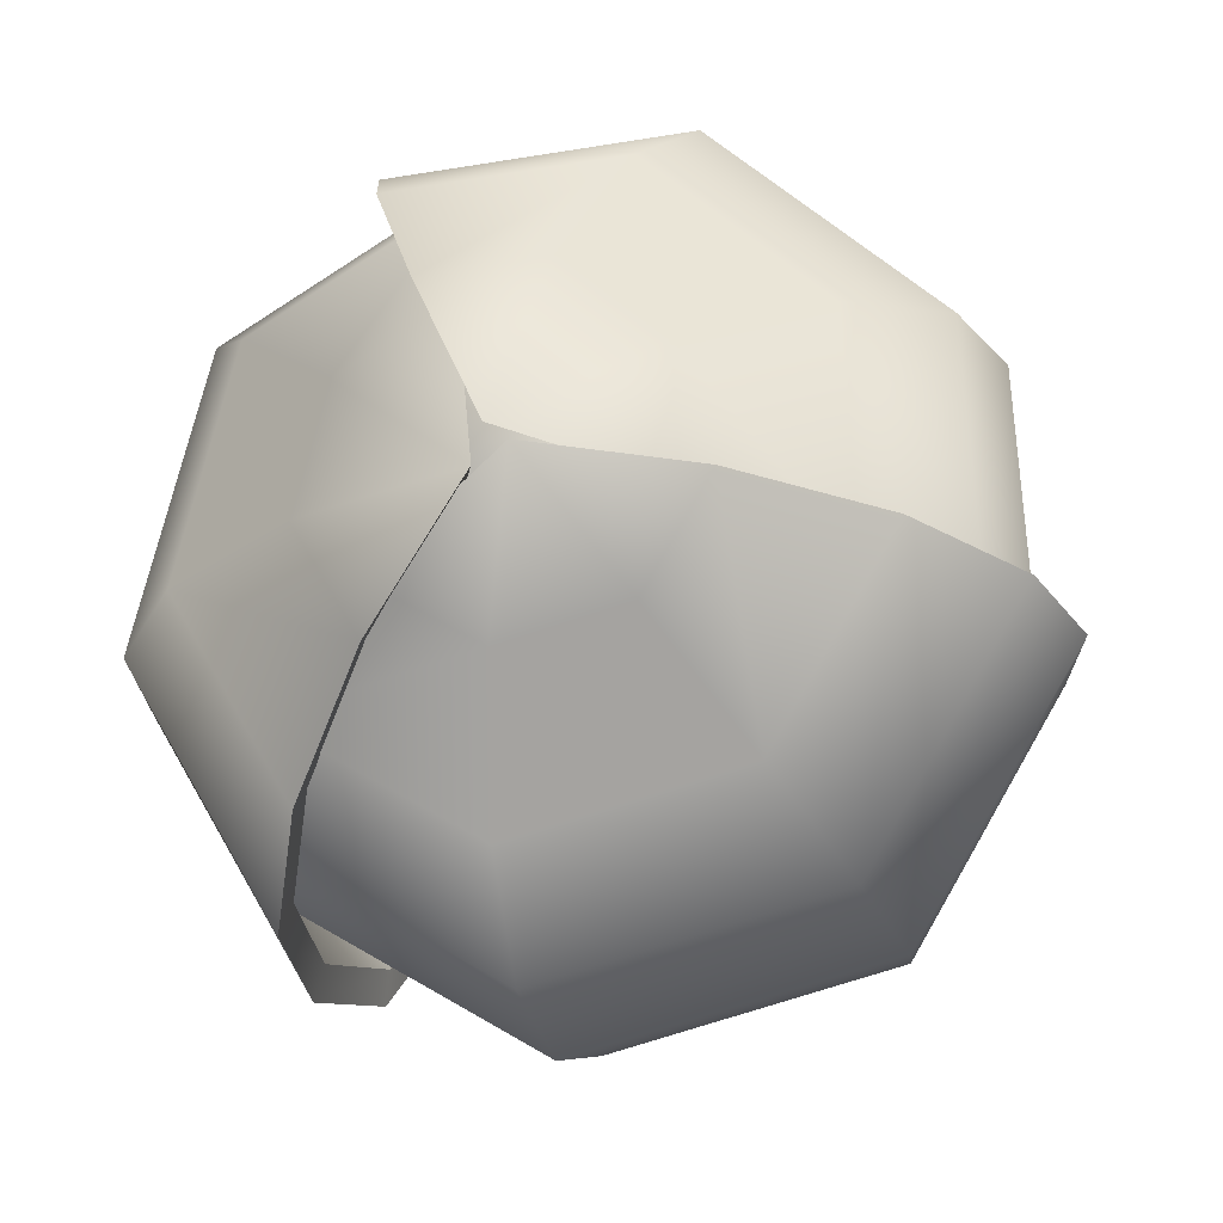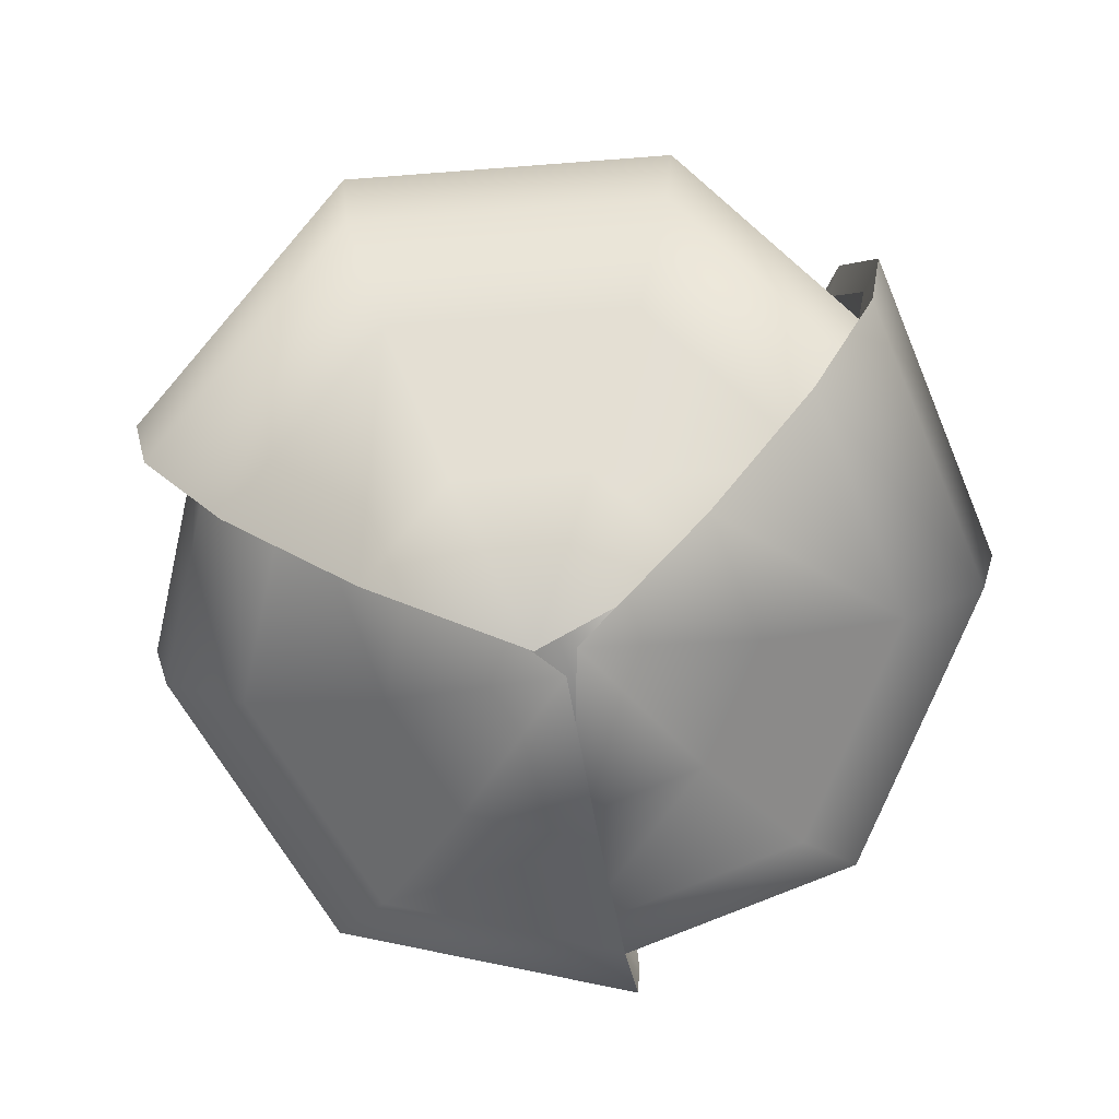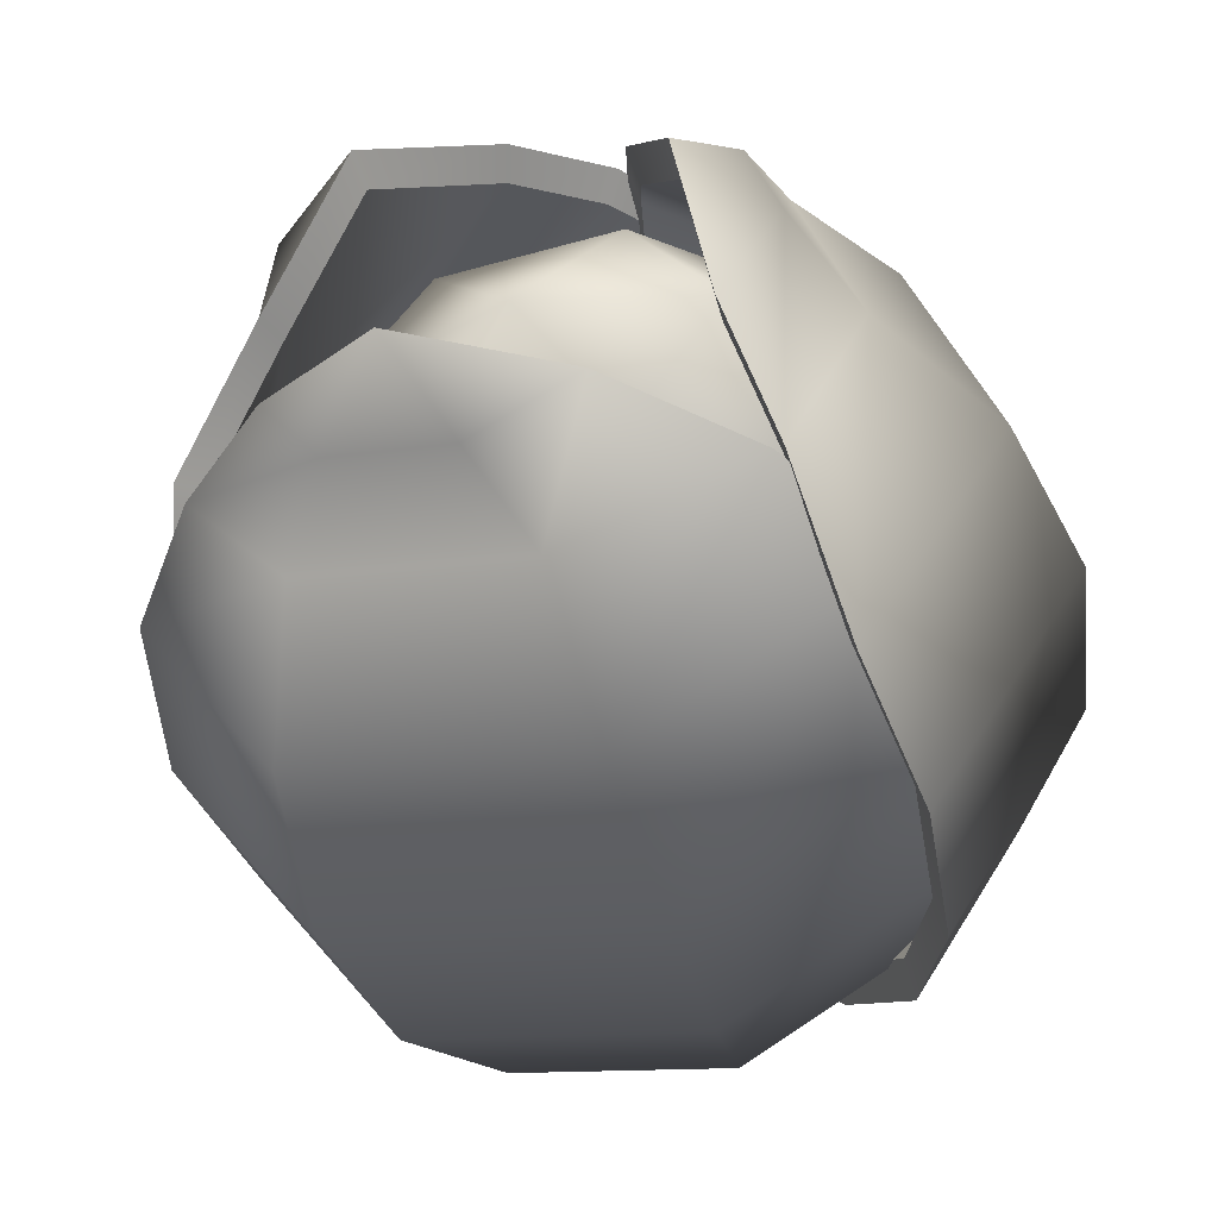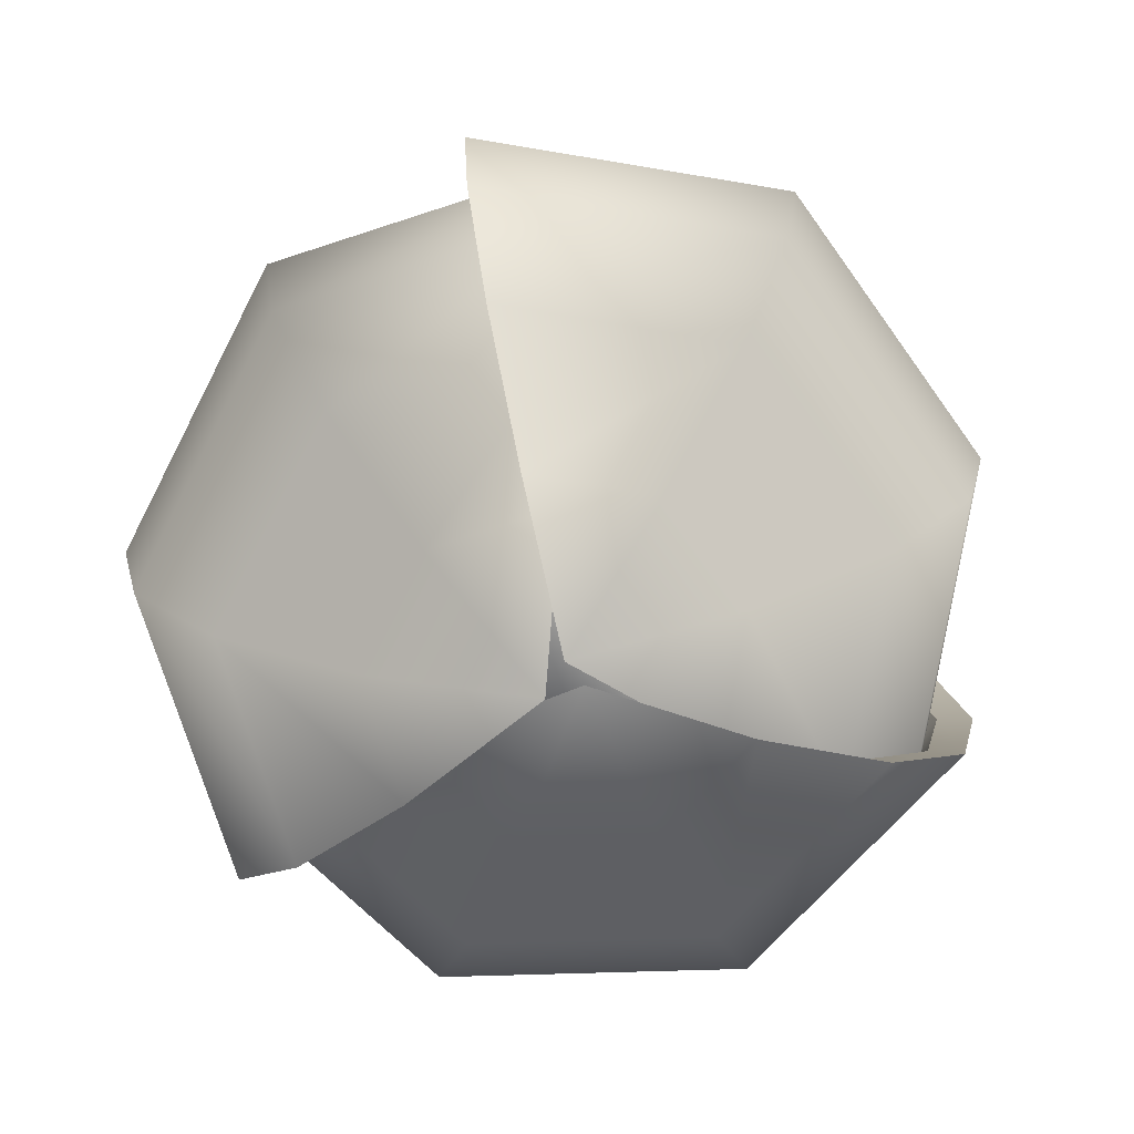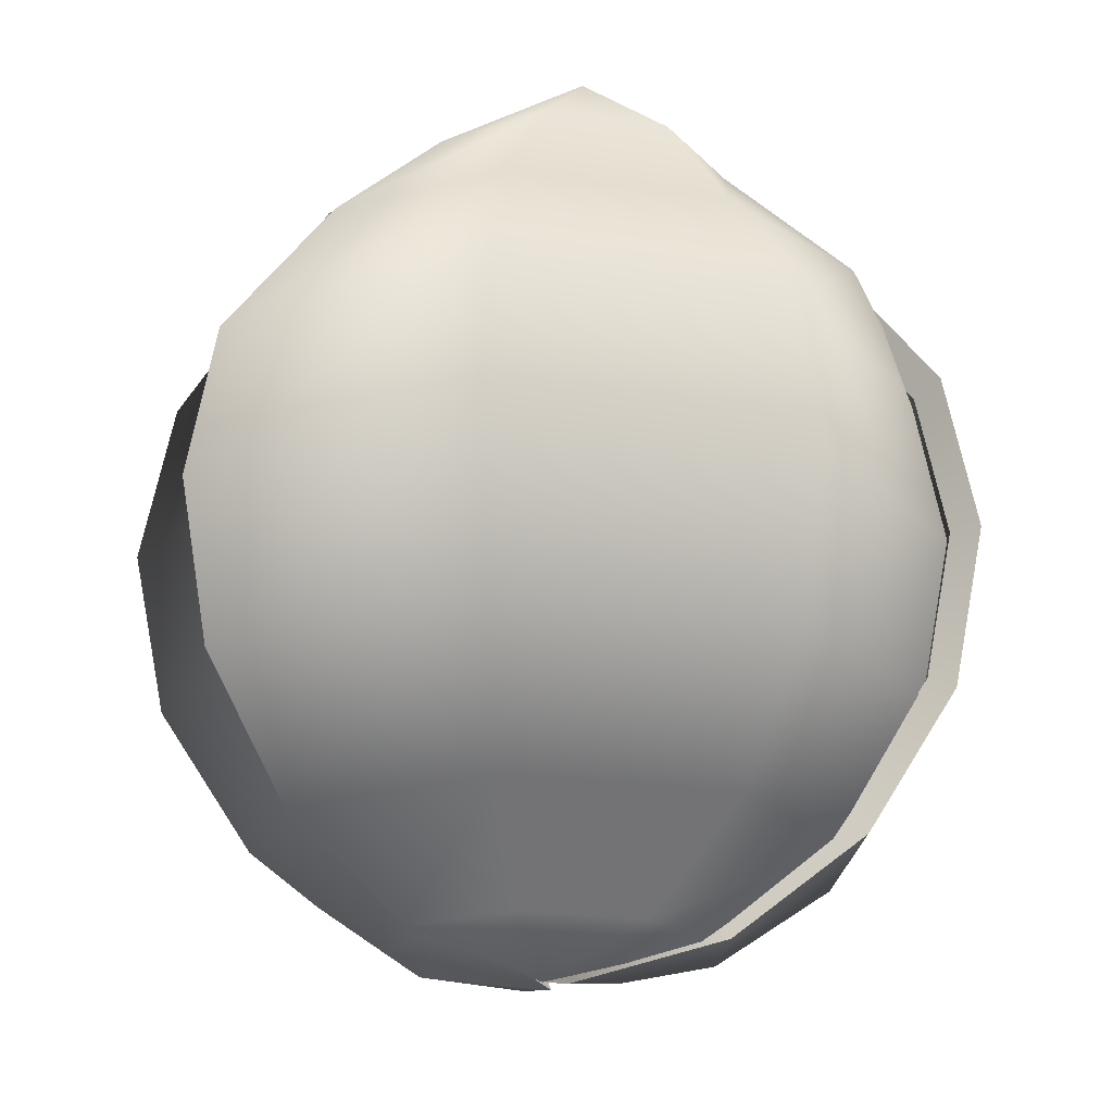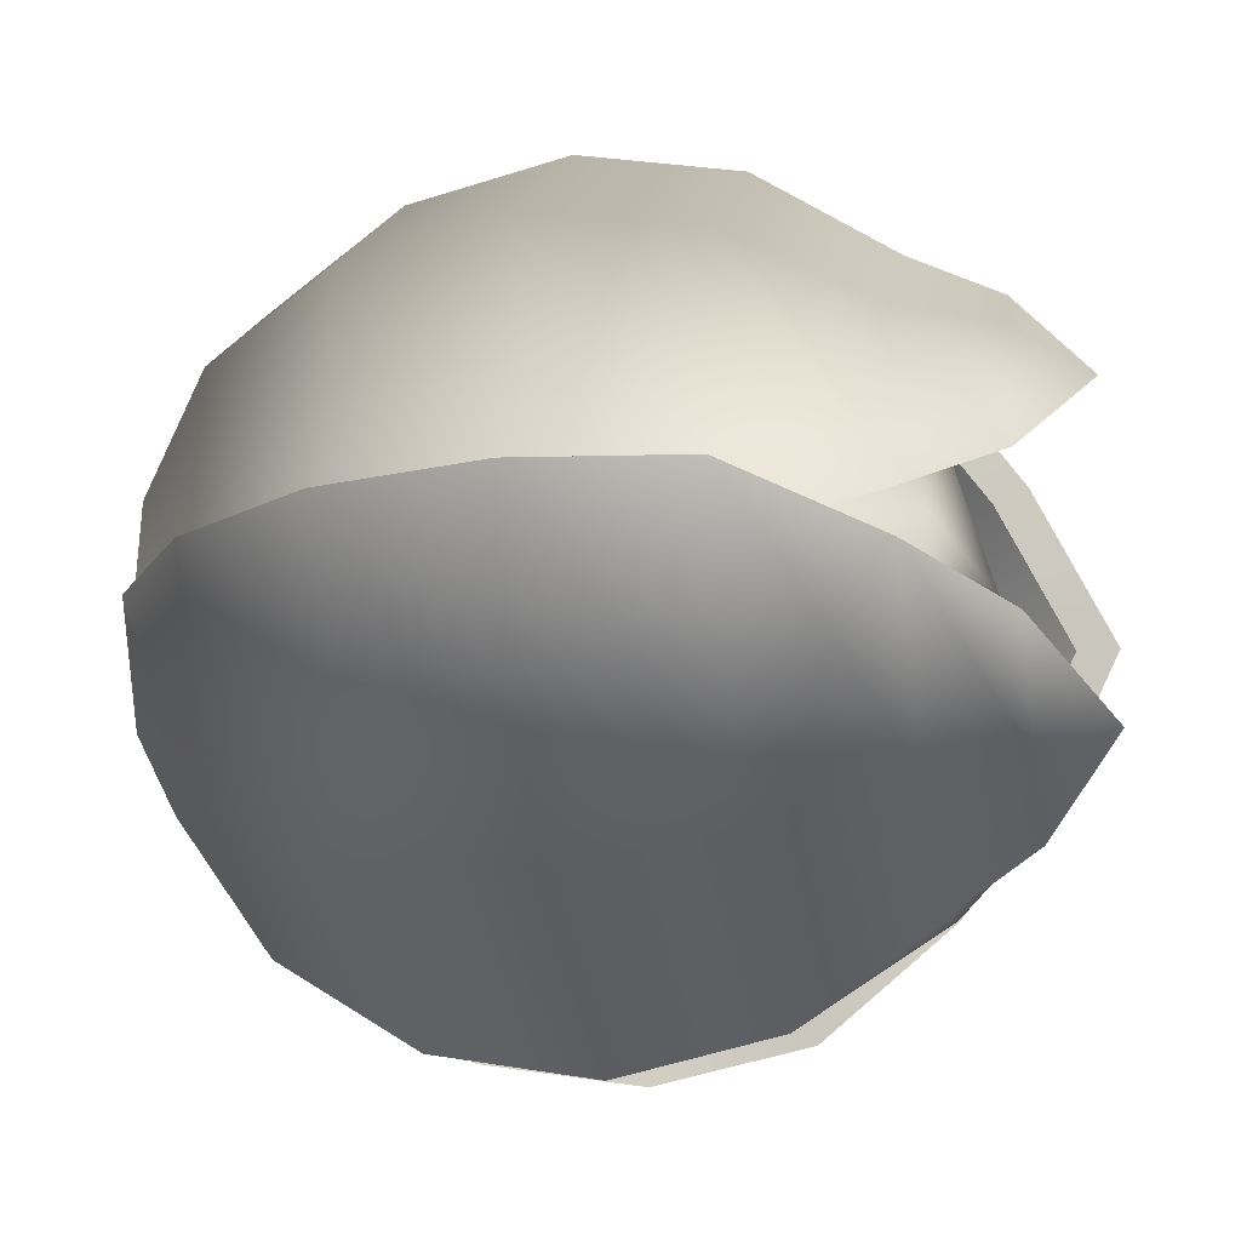
<metadata>
{"format":"obj","ext":"obj","renderer":"f3d","projection":"perspective","resolution":1024,"background":"white","views":[{"elev":-18.0,"azim":12.5,"up":"+Z"},{"elev":-78.6,"azim":-71.3,"up":"+Y"},{"elev":-53.2,"azim":-163.3,"up":"+Z"},{"elev":-77.1,"azim":-12.7,"up":"+Y"},{"elev":-20.6,"azim":26.5,"up":"+Y"},{"elev":-25.2,"azim":100.2,"up":"+Z"}]}
</metadata>
<code>
g default
v -0.9839 0.2427 -0.2556
v -0.7976 0.2427 0.4691
v -1.46 0.7964 0.9669
v -1.804 0.7964 -0.3721
v -0.1534 0.2427 0.8497
v -0.2699 0.7964 1.67
v -0.6033 0.2427 -0.8997
v -1.101 0.7964 -1.562
v -1.903 1.625 1.3
v -2.353 1.625 -0.4499
v -0.3477 1.625 2.219
v -1.434 1.625 -2.005
v -2.058 2.603 1.416
v -2.545 2.603 -0.4772
v -0.3751 2.603 2.411
v -1.551 2.603 -2.16
v -1.903 3.58 1.3
v -2.353 3.58 -0.4499
v -0.3477 3.58 2.219
v -1.434 3.58 -2.005
v -1.46 4.409 0.9669
v -1.804 4.409 -0.3721
v -0.535 4.409 1.801
v -1.319 4.409 -1.368
v -1.334 4.963 0.6193
v -1.521 4.963 -0.1054
v -0.6902 4.963 0.9999
v -1.14 4.963 -0.7495
v -0.01602 0.0482 -0.1182
v -1.044 5.411 0.1113
v -0.2284 0.4732 0.7826
v -0.3341 0.9756 1.527
v -1.088 0.9756 -1.406
v -0.6366 0.4732 -0.8047
v -0.4047 1.728 2.025
v -1.39 1.728 -1.808
v -0.4295 2.615 2.199
v -1.496 2.615 -1.949
v -0.4047 3.502 2.025
v -1.39 3.502 -1.808
v -0.5747 4.253 1.646
v -1.286 4.253 -1.23
v -0.7155 4.756 0.9188
v -1.124 4.756 -0.6685
v -0.1038 0.2967 -0.09561
v -1.036 5.163 0.1126
v -1.277 1.073 0.7265
v -1.344 1.39 1.195
v -1.819 1.39 -0.6509
v -1.534 1.073 -0.2726
v -1.388 1.863 1.508
v -2.009 1.863 -0.9037
v -1.404 2.421 1.618
v -2.075 2.421 -0.9925
v -1.573 2.979 1.567
v -2.009 2.979 -0.9037
v -1.75 3.453 1.325
v -2.071 3.453 -0.5439
v -1.834 3.769 0.9237
v -1.992 3.769 -0.1514
v -1.444 0.9623 0.2211
v -1.786 4.025 0.3048
v -2.134 2.512 0.4105
v 0.3573 0.2427 1.024
v 0.9167 0.2427 0.5271
v 1.662 0.7964 0.889
v 0.6286 0.7964 1.807
v 0.961 0.2427 -0.2198
v 1.744 0.7964 -0.4911
v -0.3896 0.2427 0.9798
v -0.7515 0.7964 1.725
v 2.161 1.625 1.131
v 0.8099 1.625 2.33
v 2.267 1.625 -0.6724
v -0.9933 1.625 2.224
v 2.335 2.603 1.216
v 0.8736 2.603 2.514
v 2.451 2.603 -0.7361
v -1.078 2.603 2.398
v 2.161 3.58 1.131
v 0.8099 3.58 2.33
v 2.267 3.58 -0.6724
v -0.9933 3.58 2.224
v 1.662 4.409 0.889
v 0.6286 4.409 1.807
v 1.982 4.409 -0.3152
v -0.4795 4.409 1.831
v 1.296 4.963 0.936
v 0.7362 4.963 1.433
v 1.34 4.963 0.1891
v -0.01072 4.963 1.389
v 0.03725 0.0482 0.1003
v 0.7109 5.411 0.9093
v 0.9355 0.4732 -0.1224
v 1.646 0.9756 -0.3686
v -0.6182 0.9756 1.642
v -0.2899 0.4732 0.966
v 2.121 1.728 -0.5331
v -0.8376 1.728 2.094
v 2.287 2.615 -0.5908
v -0.9146 2.615 2.253
v 2.121 3.502 -0.5331
v -0.8376 3.502 2.094
v 1.862 4.253 -0.2089
v -0.3714 4.253 1.738
v 1.279 4.756 0.2486
v 0.0539 4.756 1.337
v 0.09742 0.2967 0.168
v 0.7086 5.163 0.9021
v 1.365 1.073 0.8364
v 1.812 1.39 0.6814
v 0.3871 1.39 1.947
v 0.5937 1.073 1.521
v 2.111 1.863 0.5779
v 0.249 1.863 2.232
v 2.216 2.421 0.5415
v 0.2005 2.421 2.332
v 2.248 2.979 0.7148
v 0.249 2.979 2.232
v 2.114 3.453 0.9832
v 0.5974 3.453 2.122
v 1.795 3.769 1.242
v 0.9108 3.769 1.874
v 0.9915 0.9623 1.215
v 1.222 4.025 1.481
v 1.475 2.512 1.742
v 0.7519 0.2427 -0.7825
v 0.02694 0.2427 -0.9677
v -0.09082 0.7964 -1.788
v 1.249 0.7964 -1.446
v -0.6166 0.2427 -0.586
v -1.28 0.7964 -1.083
v 1.134 0.2427 -0.1389
v 1.954 0.7964 -0.2567
v -0.1695 1.625 -2.336
v 1.581 1.625 -1.889
v -1.723 1.625 -1.415
v 2.502 1.625 -0.3354
v -0.1971 2.603 -2.529
v 1.697 2.603 -2.045
v -1.879 2.603 -1.531
v 2.695 2.603 -0.363
v -0.1695 3.58 -2.336
v 1.581 3.58 -1.889
v -1.723 3.58 -1.415
v 2.502 3.58 -0.3354
v -0.09082 4.409 -1.788
v 1.249 4.409 -1.446
v -1.267 4.409 -1.378
v 1.889 4.409 -0.541
v 0.1535 4.963 -1.511
v 0.8784 4.963 -1.325
v -0.4901 4.963 -1.129
v 1.26 4.963 -0.6818
v 0.1658 0.0482 -1e-06
v 0.4589 5.411 -1.011
v -0.5217 0.4732 -0.6195
v -1.124 0.9756 -1.07
v 1.811 0.9756 -0.3207
v 1.066 0.4732 -0.2138
v -1.526 1.728 -1.371
v 2.308 1.728 -0.3921
v -1.667 2.615 -1.477
v 2.483 2.615 -0.4171
v -1.526 3.502 -1.371
v 2.308 3.502 -0.3921
v -1.112 4.253 -1.338
v 1.752 4.253 -0.5786
v -0.4069 4.756 -1.112
v 1.181 4.756 -0.7064
v 0.1883 0.2967 -0.08779
v 0.4541 5.163 -1.005
v 0.03209 1.073 -1.512
v -0.3467 1.39 -1.796
v 1.5 1.39 -1.324
v 1.032 1.073 -1.257
v -0.5998 1.863 -1.986
v 1.813 1.863 -1.369
v -0.6887 2.421 -2.052
v 1.923 2.421 -1.385
v -0.563 2.979 -2.176
v 1.813 2.979 -1.369
v -0.2656 3.453 -2.215
v 1.527 3.453 -1.597
v 0.1271 3.769 -2.095
v 1.146 3.769 -1.717
v 0.5552 0.9623 -1.415
v 0.6463 4.025 -1.755
v 0.721 2.512 -2.111
v 0.5517 0.6771 -0.9556
v -0.5517 0.6771 -0.9556
v -0.9556 1.485 -1.655
v 0.9556 1.485 -1.655
v -1.103 0.6771 -1e-06
v -1.911 1.485 -1e-06
v -0.5517 0.6771 0.9556
v -0.9556 1.485 1.655
v 0.5517 0.6771 0.9556
v 0.9556 1.485 1.655
v 1.103 0.6771 -1e-06
v 1.911 1.485 -1e-06
v -1.103 2.588 -1.911
v 1.103 2.588 -1.911
v -2.207 2.588 -1e-06
v -1.103 2.588 1.911
v 1.103 2.588 1.911
v 2.207 2.588 -1e-06
v -0.9556 3.692 -1.655
v 0.9556 3.692 -1.655
v -1.911 3.692 1e-06
v -0.9556 3.692 1.655
v 0.9556 3.692 1.655
v 1.911 3.692 1e-06
v -0.5517 4.5 -0.9556
v 0.5517 4.5 -0.9556
v -1.103 4.5 1e-06
v -0.5517 4.5 0.9556
v 0.5517 4.5 0.9556
v 1.103 4.5 1e-06
v 0 0.3815 -1e-06
v 0 4.795 1e-06
g Cabbage_Textured:Mesh
f 1 2 3 4
f 2 5 6 3
f 7 1 4 8
f 4 3 9 10
f 3 6 11 9
f 8 4 10 12
f 10 9 13 14
f 9 11 15 13
f 12 10 14 16
f 14 13 17 18
f 13 15 19 17
f 16 14 18 20
f 18 17 21 22
f 17 19 23 21
f 20 18 22 24
f 22 21 25 26
f 21 23 27 25
f 24 22 26 28
f 2 1 29
f 5 2 29
f 1 7 29
f 26 25 30
f 25 27 30
f 28 26 30
f 6 5 31 32
f 7 8 33 34
f 11 6 32 35
f 8 12 36 33
f 15 11 35 37
f 12 16 38 36
f 19 15 37 39
f 16 20 40 38
f 23 19 39 41
f 20 24 42 40
f 27 23 41 43
f 24 28 44 42
f 5 29 45 31
f 29 7 34 45
f 30 27 43 46
f 28 30 46 44
f 32 31 47 48
f 34 33 49 50
f 35 32 48 51
f 33 36 52 49
f 37 35 51 53
f 36 38 54 52
f 39 37 53 55
f 38 40 56 54
f 41 39 55 57
f 40 42 58 56
f 43 41 57 59
f 42 44 60 58
f 31 45 61 47
f 45 34 50 61
f 46 43 59 62
f 44 46 62 60
f 63 48 47 61
f 63 49 52 54
f 63 53 51 48
f 63 54 56 58
f 63 57 55 53
f 63 58 60 62
f 63 61 50 49
f 63 62 59 57
f 64 65 66 67
f 65 68 69 66
f 70 64 67 71
f 67 66 72 73
f 66 69 74 72
f 71 67 73 75
f 73 72 76 77
f 72 74 78 76
f 75 73 77 79
f 77 76 80 81
f 76 78 82 80
f 79 77 81 83
f 81 80 84 85
f 80 82 86 84
f 83 81 85 87
f 85 84 88 89
f 84 86 90 88
f 87 85 89 91
f 65 64 92
f 68 65 92
f 64 70 92
f 89 88 93
f 88 90 93
f 91 89 93
f 69 68 94 95
f 70 71 96 97
f 74 69 95 98
f 71 75 99 96
f 78 74 98 100
f 75 79 101 99
f 82 78 100 102
f 79 83 103 101
f 86 82 102 104
f 83 87 105 103
f 90 86 104 106
f 87 91 107 105
f 68 92 108 94
f 92 70 97 108
f 93 90 106 109
f 91 93 109 107
f 95 94 110 111
f 97 96 112 113
f 98 95 111 114
f 96 99 115 112
f 100 98 114 116
f 99 101 117 115
f 102 100 116 118
f 101 103 119 117
f 104 102 118 120
f 103 105 121 119
f 106 104 120 122
f 105 107 123 121
f 94 108 124 110
f 108 97 113 124
f 109 106 122 125
f 107 109 125 123
f 126 111 110 124
f 126 112 115 117
f 126 116 114 111
f 126 117 119 121
f 126 120 118 116
f 126 121 123 125
f 126 124 113 112
f 126 125 122 120
f 127 128 129 130
f 128 131 132 129
f 133 127 130 134
f 130 129 135 136
f 129 132 137 135
f 134 130 136 138
f 136 135 139 140
f 135 137 141 139
f 138 136 140 142
f 140 139 143 144
f 139 141 145 143
f 142 140 144 146
f 144 143 147 148
f 143 145 149 147
f 146 144 148 150
f 148 147 151 152
f 147 149 153 151
f 150 148 152 154
f 128 127 155
f 131 128 155
f 127 133 155
f 152 151 156
f 151 153 156
f 154 152 156
f 132 131 157 158
f 133 134 159 160
f 137 132 158 161
f 134 138 162 159
f 141 137 161 163
f 138 142 164 162
f 145 141 163 165
f 142 146 166 164
f 149 145 165 167
f 146 150 168 166
f 153 149 167 169
f 150 154 170 168
f 131 155 171 157
f 155 133 160 171
f 156 153 169 172
f 154 156 172 170
f 158 157 173 174
f 160 159 175 176
f 161 158 174 177
f 159 162 178 175
f 163 161 177 179
f 162 164 180 178
f 165 163 179 181
f 164 166 182 180
f 167 165 181 183
f 166 168 184 182
f 169 167 183 185
f 168 170 186 184
f 157 171 187 173
f 171 160 176 187
f 172 169 185 188
f 170 172 188 186
f 189 174 173 187
f 189 175 178 180
f 189 179 177 174
f 189 180 182 184
f 189 183 181 179
f 189 184 186 188
f 189 187 176 175
f 189 188 185 183
f 190 191 192 193
f 191 194 195 192
f 194 196 197 195
f 196 198 199 197
f 198 200 201 199
f 200 190 193 201
f 193 192 202 203
f 192 195 204 202
f 195 197 205 204
f 197 199 206 205
f 199 201 207 206
f 201 193 203 207
f 203 202 208 209
f 202 204 210 208
f 204 205 211 210
f 205 206 212 211
f 206 207 213 212
f 207 203 209 213
f 209 208 214 215
f 208 210 216 214
f 210 211 217 216
f 211 212 218 217
f 212 213 219 218
f 213 209 215 219
f 191 190 220
f 194 191 220
f 196 194 220
f 198 196 220
f 200 198 220
f 190 200 220
f 215 214 221
f 214 216 221
f 216 217 221
f 217 218 221
f 218 219 221
f 219 215 221

</code>
